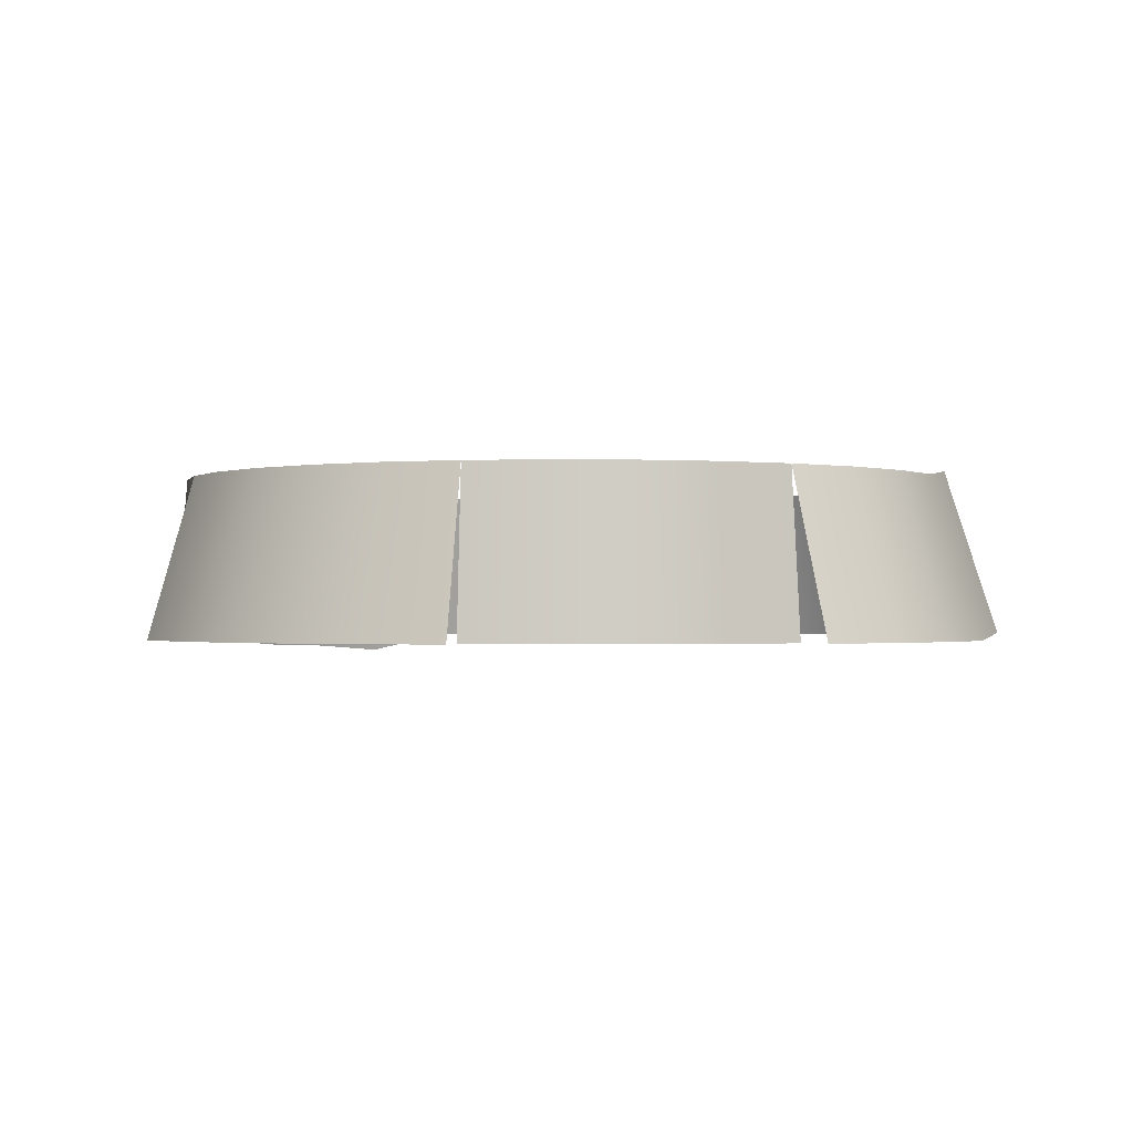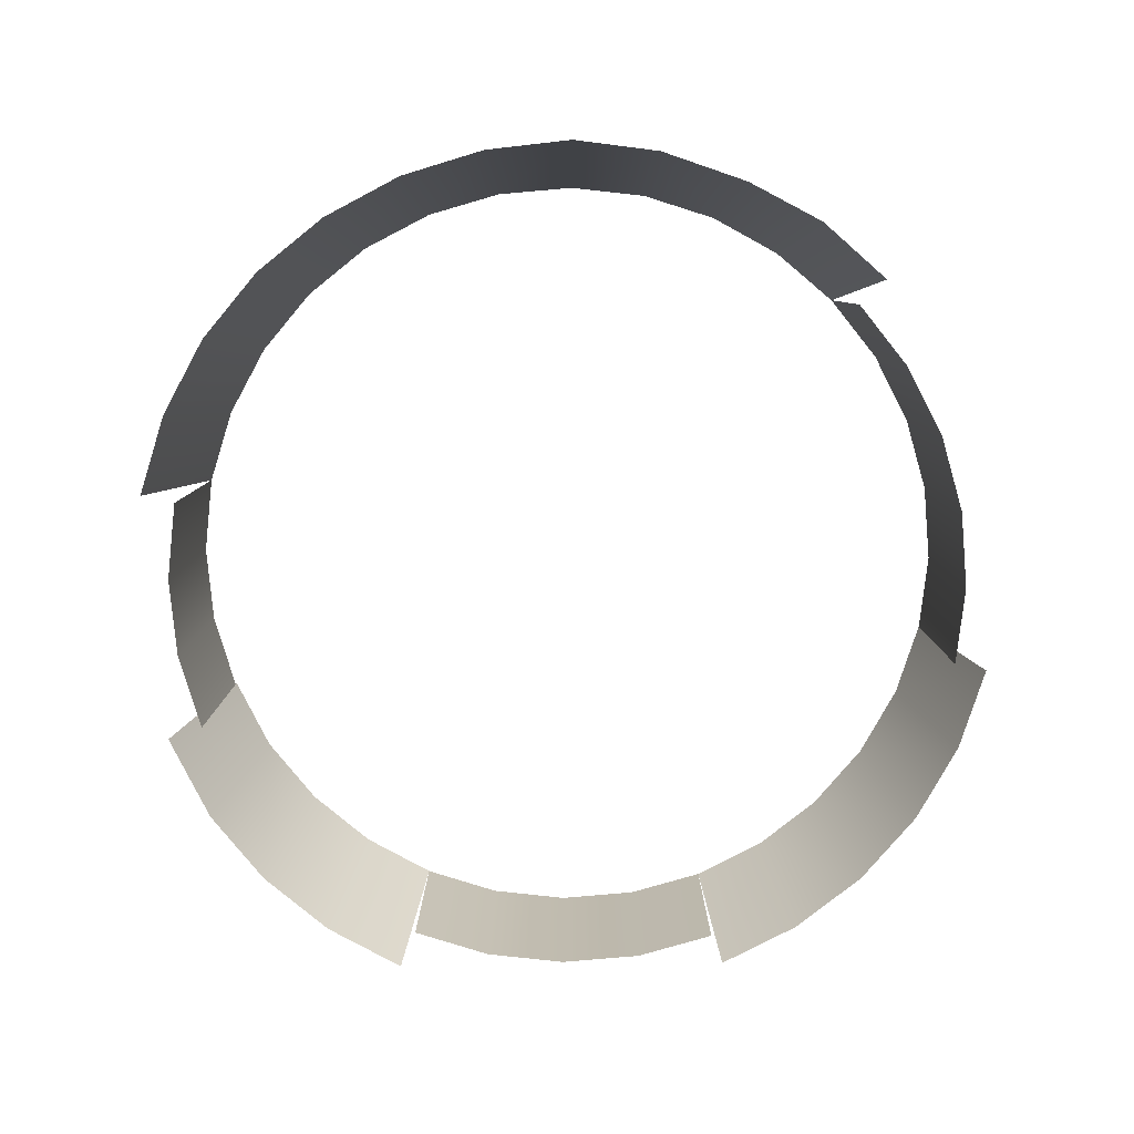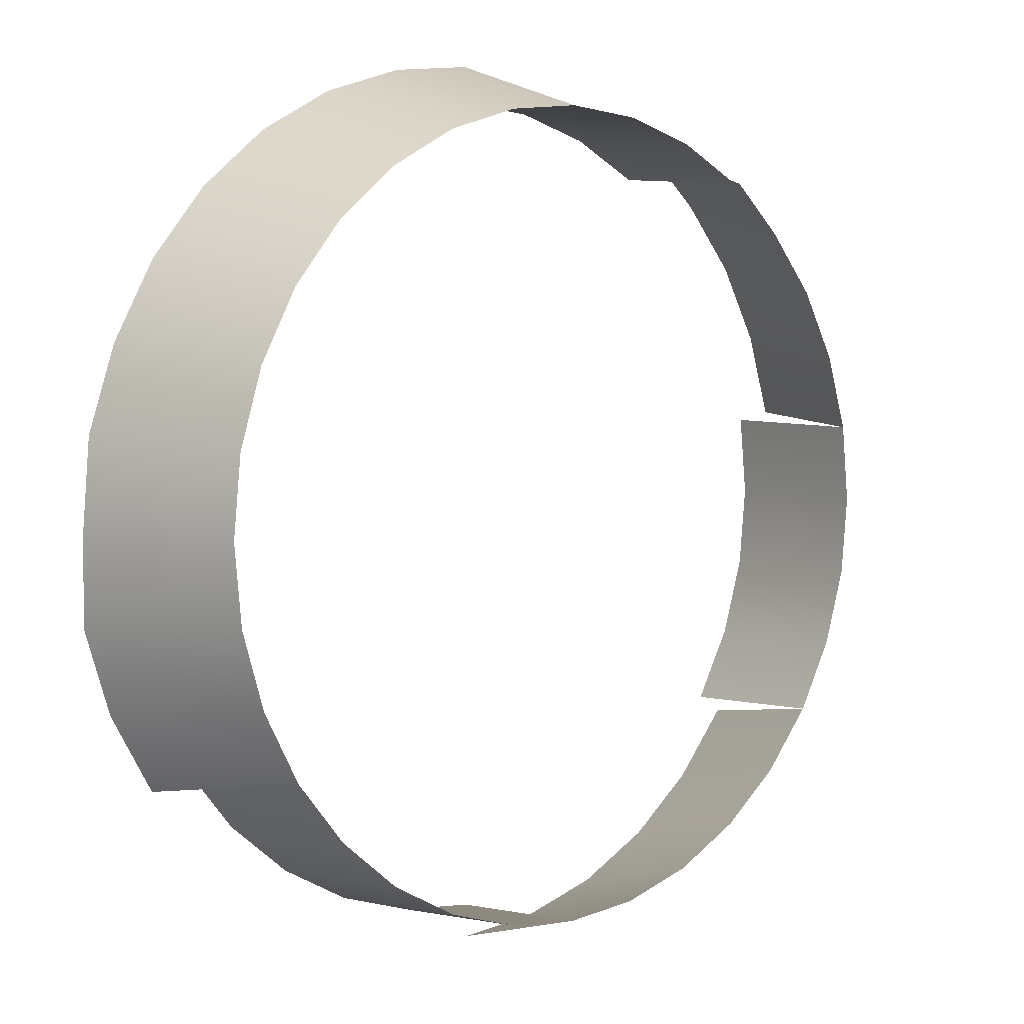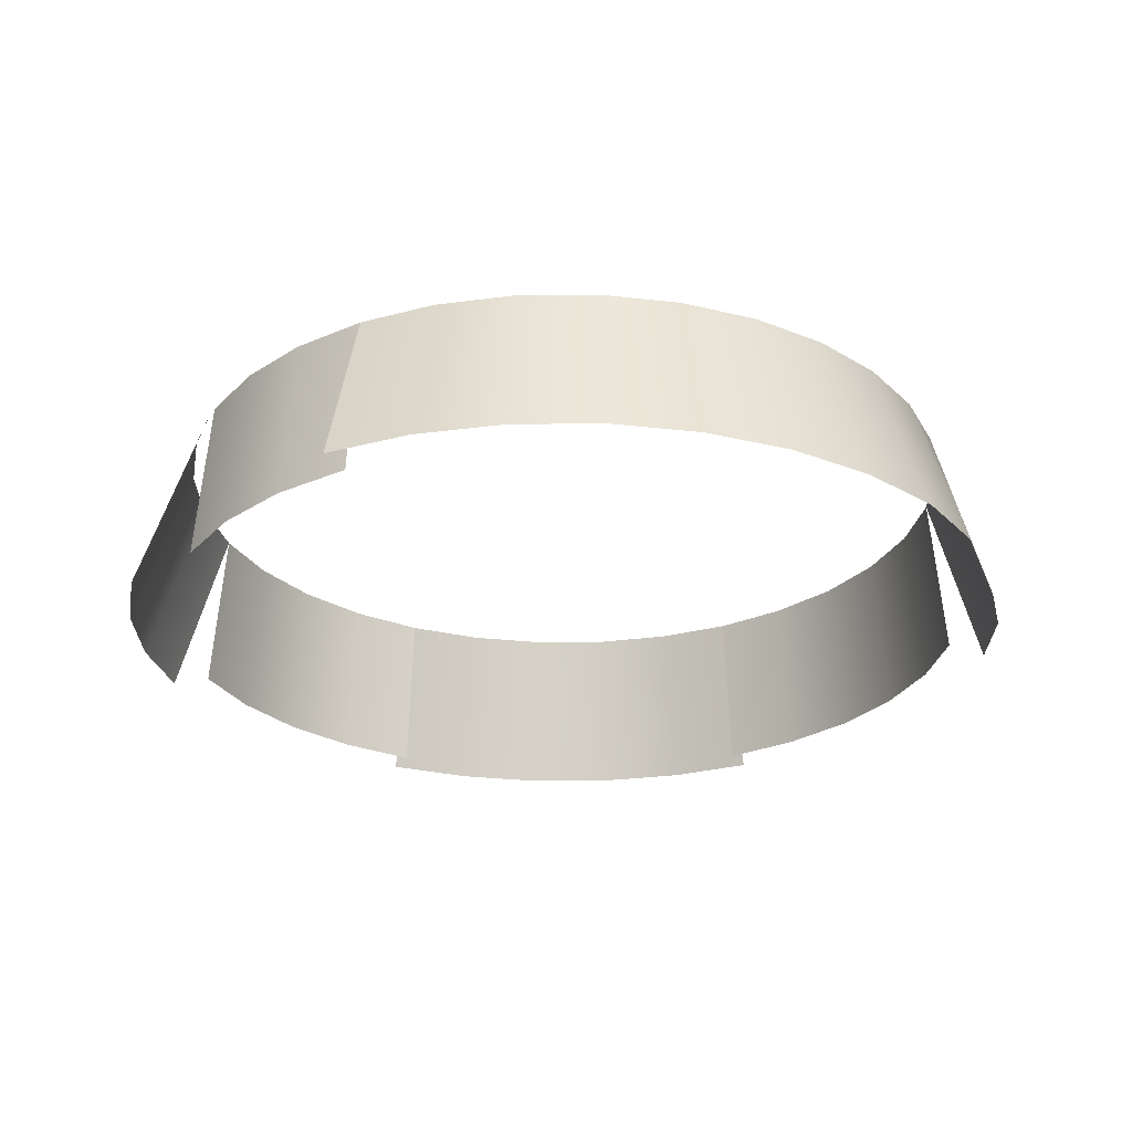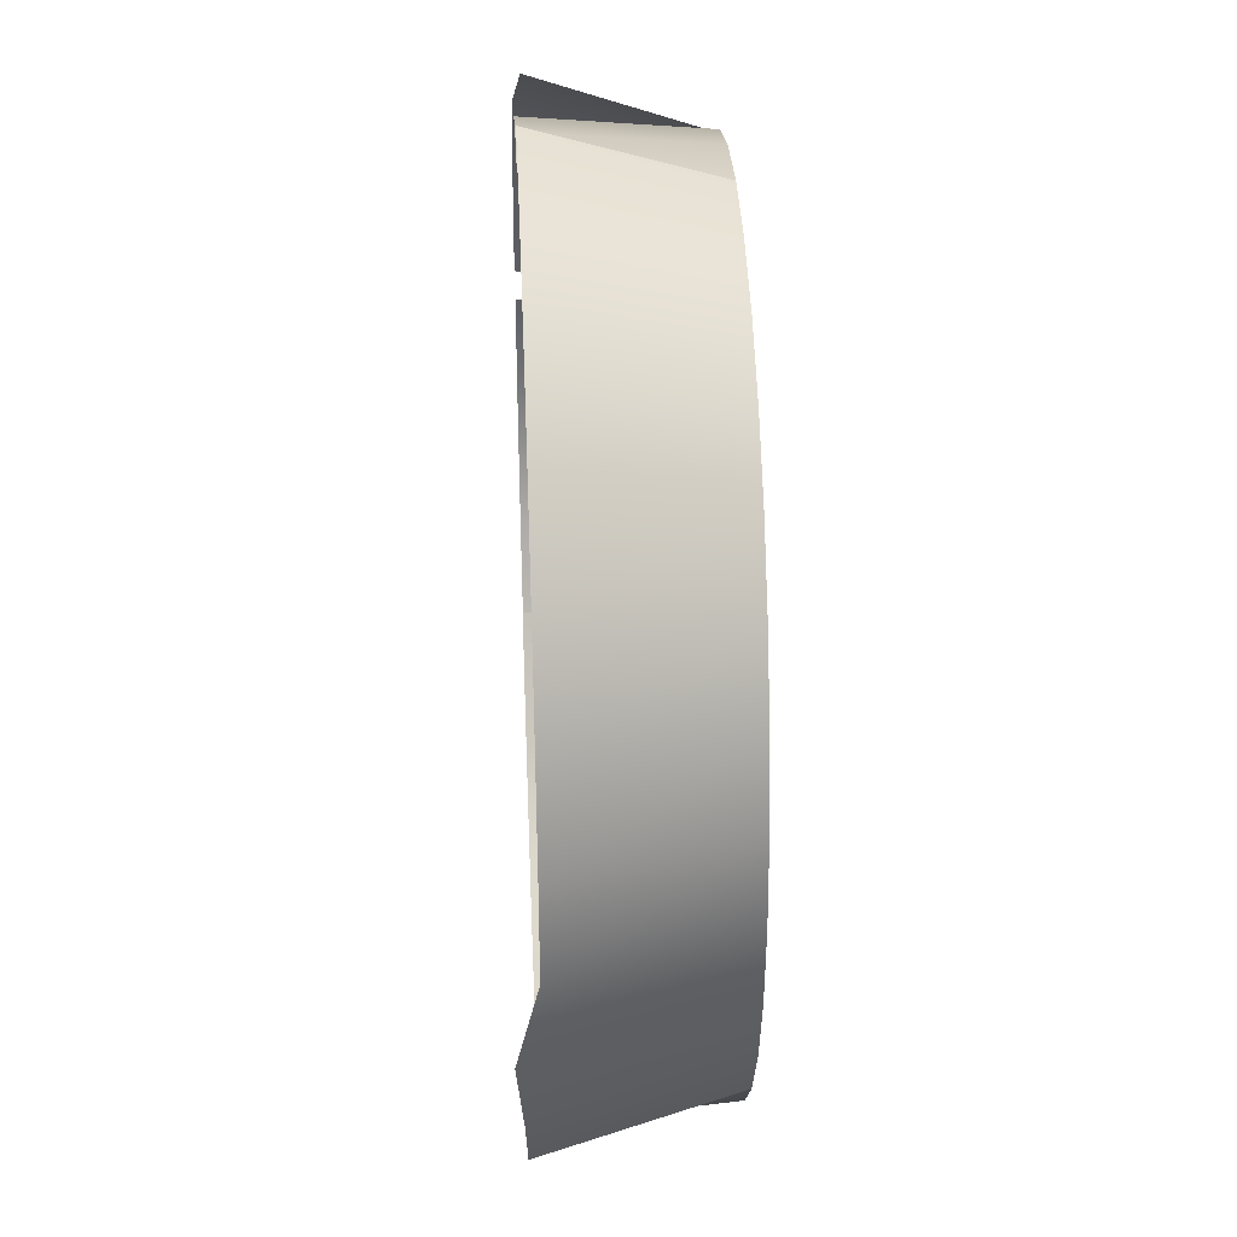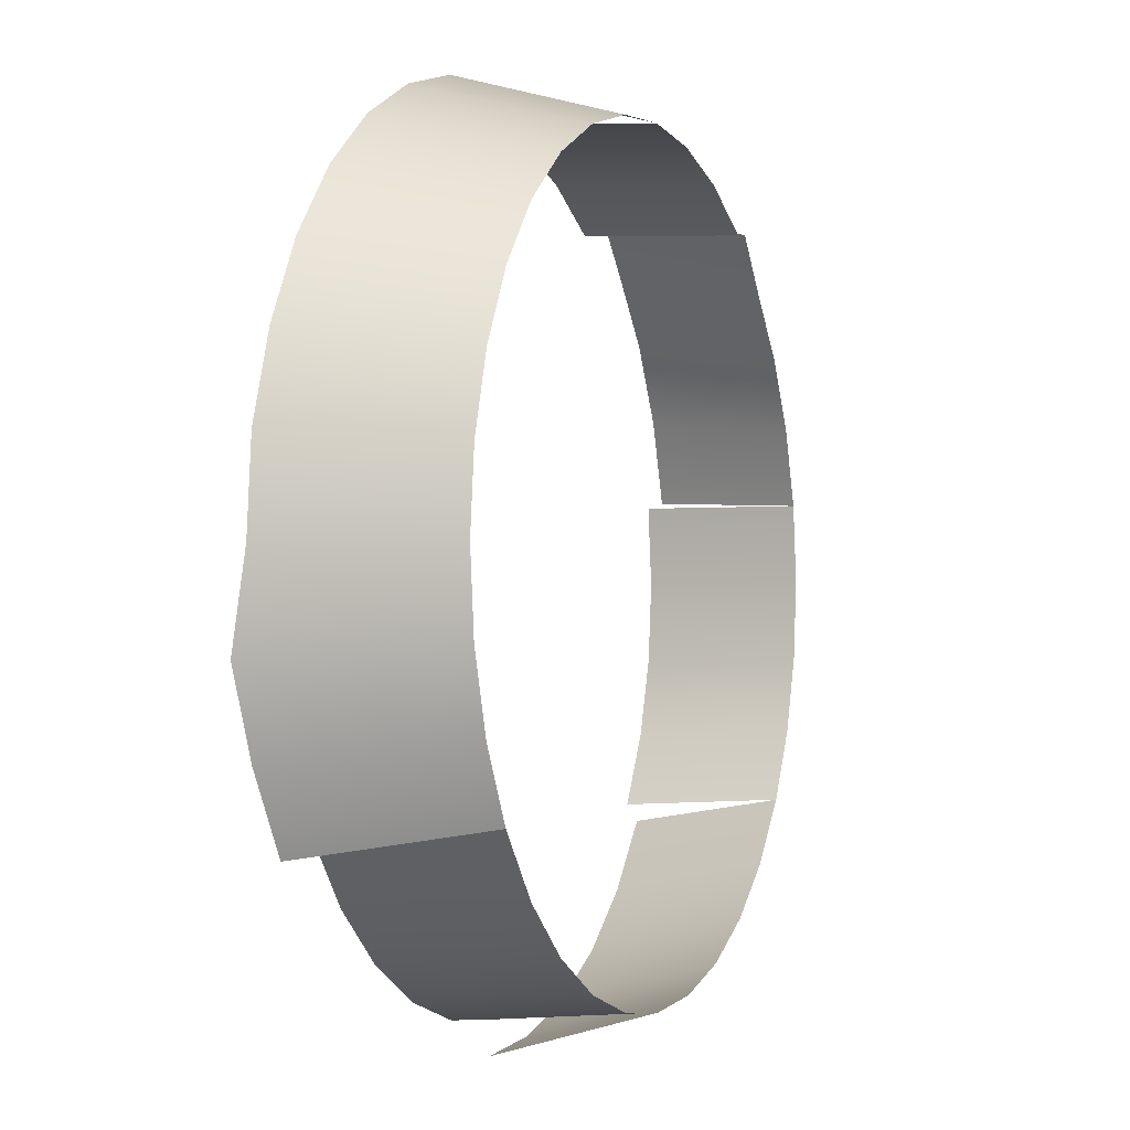
<metadata>
{"format":"obj","ext":"obj","renderer":"f3d","projection":"perspective","resolution":1024,"background":"white","views":[{"elev":-1.0,"azim":70.0,"up":"+Z"},{"elev":-78.7,"azim":-101.9,"up":"+Z"},{"elev":4.4,"azim":-40.8,"up":"+Y"},{"elev":-25.9,"azim":-151.0,"up":"+Z"},{"elev":34.8,"azim":-92.7,"up":"+Y"},{"elev":-2.8,"azim":-67.1,"up":"+Y"}]}
</metadata>
<code>
g FX_MESH_CH0187_Hud_01
v -0.3266 -0.3266 0.1913
v -0.3841 -0.2566 0.1913
v -0.3972 -0.2654 3.775e-08
v -0.3378 -0.3378 3.775e-08
v -0.2654 -0.3972 3.775e-08
v -0.2566 -0.3841 0.1913
v -0.1828 -0.4414 3.775e-08
v -0.1768 -0.4268 0.1913
v -0.0932 -0.4686 3.775e-08
v -0.09012 -0.4531 0.1913
v 4.612e-07 -0.4777 3.775e-08
v 4.46e-07 -0.4619 0.1913
v 0.3841 -0.2566 0.1913
v 0.3972 -0.2654 3.775e-08
v 0.4414 -0.1828 3.775e-08
v 0.4268 -0.1768 0.1913
v 0.4686 -0.0932 3.775e-08
v 0.4531 -0.09012 0.1913
v 0.4777 7.764e-07 3.775e-08
v 0.4619 7.416e-07 0.1913
v 0.4531 0.09012 0.1913
v 0.4686 0.0932 3.775e-08
v 0.2566 0.3841 0.1913
v 0.2654 0.3972 3.775e-08
v 0.1828 0.4414 3.775e-08
v 0.1768 0.4268 0.1913
v 0.0932 0.4686 3.775e-08
v 0.09012 0.4531 0.1913
v -2.095e-08 0.4777 3.775e-08
v -2.019e-08 0.4619 0.1913
v -0.09012 0.4531 0.1913
v -2.019e-08 0.4619 0.1913
v 0 0.5188 3.775e-08
v -0.1011 0.5088 3.775e-08
v -0.1768 0.4268 0.1913
v -0.1988 0.4794 3.775e-08
v -0.2566 0.3841 0.1913
v -0.2885 0.4315 3.775e-08
v -0.3266 0.3266 0.1913
v -0.367 0.3672 3.775e-08
v -0.4321 0.2887 3.775e-08
v -0.3841 0.2566 0.1913
v -0.4812 0.1992 3.775e-08
v -0.4268 0.1768 0.1913
v -0.5134 0.1021 3.775e-08
v -0.4531 0.09012 0.1913
v -0.5217 -0.0001061 3.775e-08
v -0.4619 -1.505e-07 0.1913
v -0.4531 -0.09012 0.1913
v -0.5091 -0.1048 -0.0225
v -0.4268 -0.1768 0.1913
v -0.4822 -0.2003 -0.01506
v -0.3841 -0.2566 0.1913
v -0.4327 -0.2883 -0.01258
v 0.09012 -0.4531 0.1913
v 4.46e-07 -0.4619 0.1913
v 0 -0.5165 3.775e-08
v 0.1008 -0.5065 3.775e-08
v 0.1768 -0.4268 0.1913
v 0.1977 -0.4771 3.775e-08
v 0.2566 -0.3841 0.1913
v 0.2866 -0.4292 3.775e-08
v 0.3266 -0.3266 0.1913
v 0.3646 -0.3649 3.775e-08
v 0.429 -0.2864 3.775e-08
v 0.3841 -0.2566 0.1913
v 0.4268 0.1768 0.1913
v 0.4531 0.09012 0.1913
v 0.5156 0.1021 3.775e-08
v 0.4861 0.1992 3.775e-08
v 0.3841 0.2566 0.1913
v 0.4383 0.2887 3.775e-08
v 0.3266 0.3266 0.1913
v 0.3739 0.3672 3.775e-08
v 0.2905 0.4352 0.007943
v 0.2567 0.3841 0.1993
g FX_MESH_CH0187_Hud_01_0
f 3 2 1
f 1 4 3
f 5 4 1
f 5 1 6
f 7 5 6
f 7 6 8
f 9 7 8
f 9 8 10
f 11 9 10
f 11 10 12
f 15 14 13
f 15 13 16
f 17 15 16
f 17 16 18
f 19 17 18
f 19 18 20
f 19 20 21
f 21 22 19
f 25 24 23
f 25 23 26
f 27 25 26
f 27 26 28
f 29 27 28
f 29 28 30
f 33 32 31
f 31 34 33
f 34 31 35
f 35 36 34
f 36 35 37
f 37 38 36
f 38 37 39
f 39 40 38
f 41 40 39
f 41 39 42
f 43 41 42
f 43 42 44
f 45 43 44
f 45 44 46
f 47 45 46
f 47 46 48
f 47 48 49
f 49 50 47
f 50 49 51
f 51 52 50
f 52 51 53
f 53 54 52
f 57 56 55
f 55 58 57
f 58 55 59
f 59 60 58
f 60 59 61
f 61 62 60
f 62 61 63
f 63 64 62
f 65 64 63
f 65 63 66
f 69 68 67
f 67 70 69
f 70 67 71
f 71 72 70
f 72 71 73
f 73 74 72
f 75 74 73
f 75 73 76

</code>
